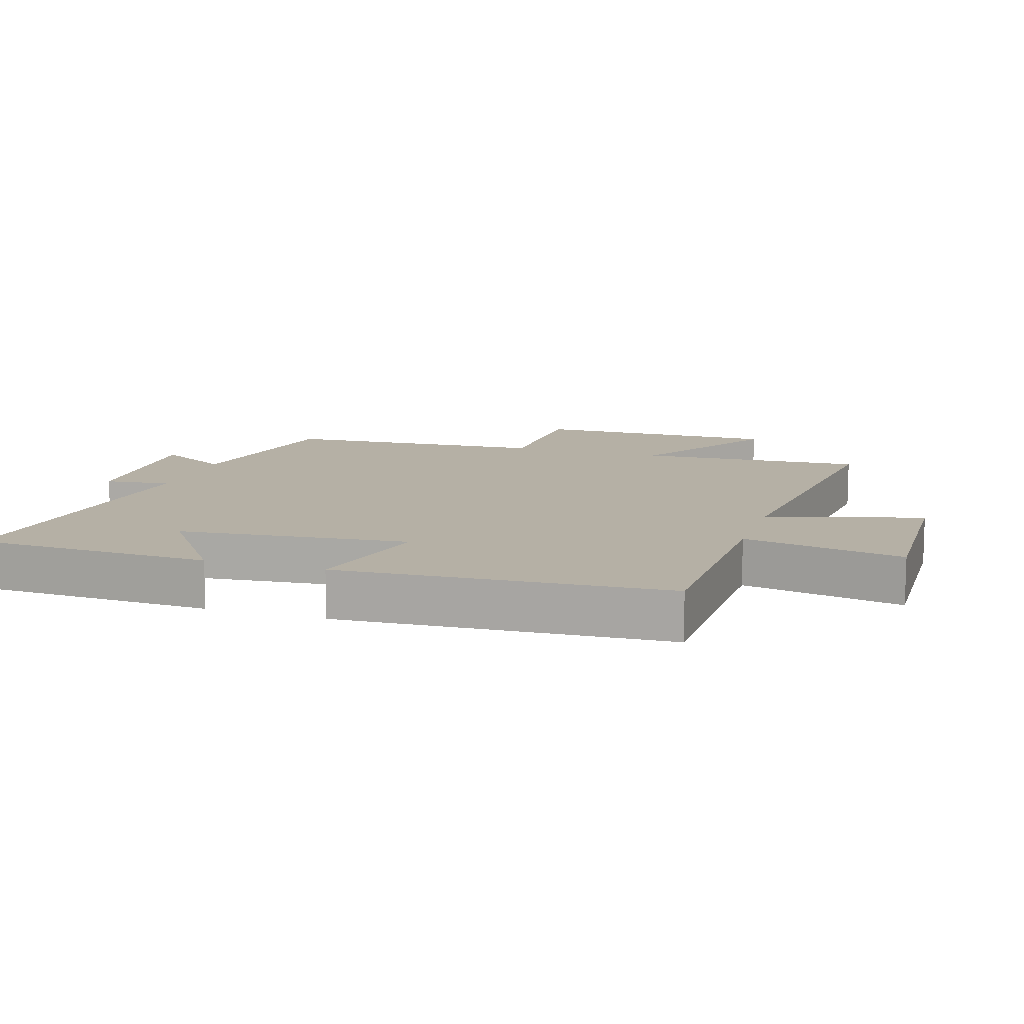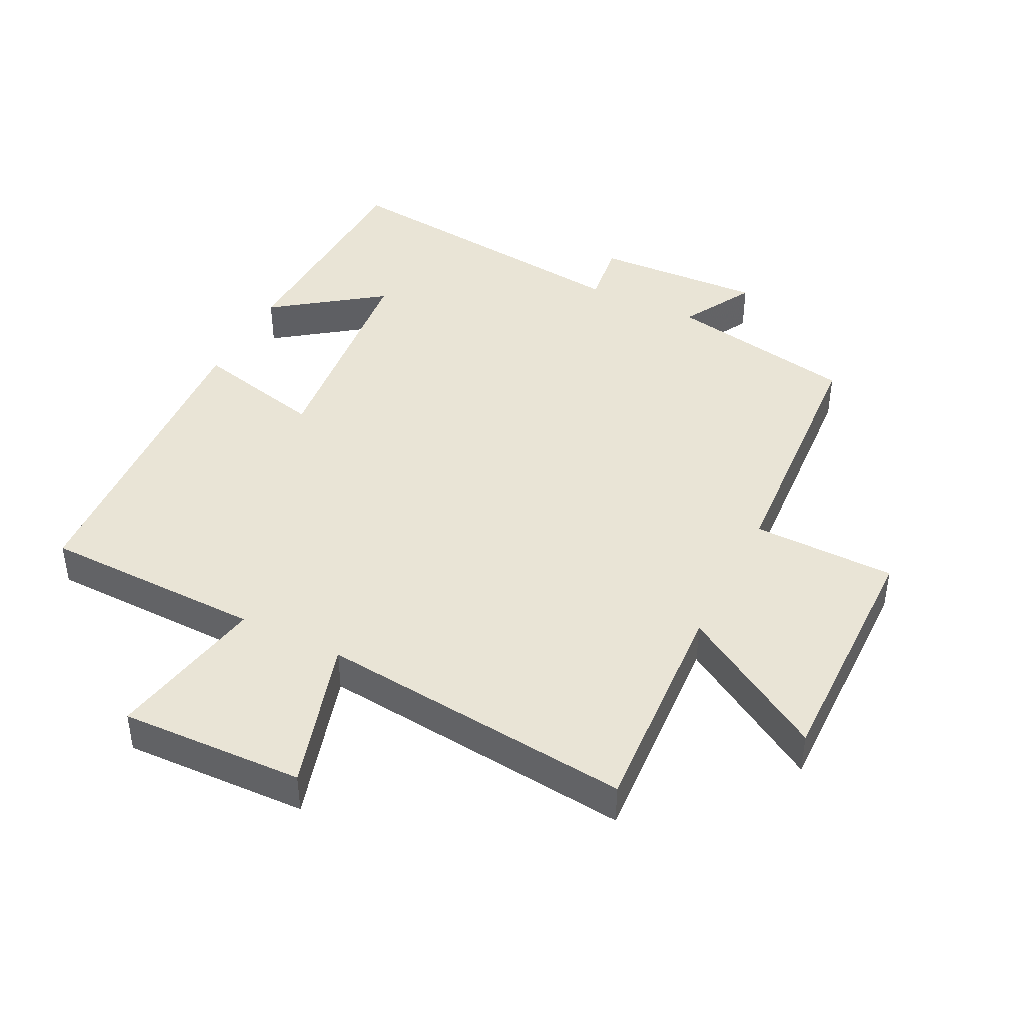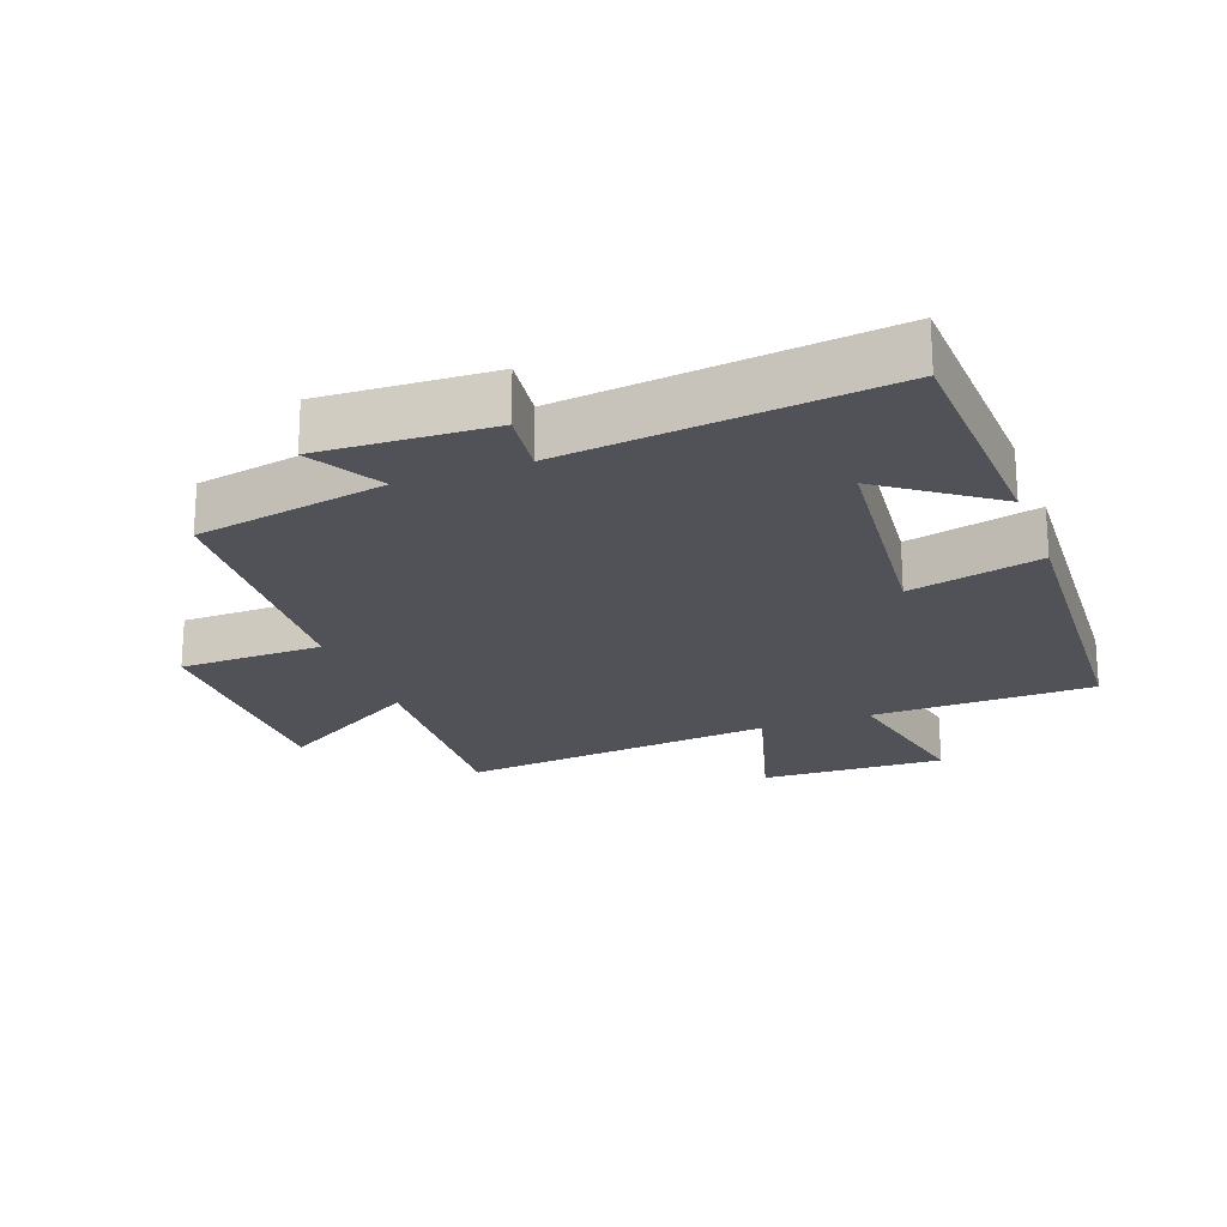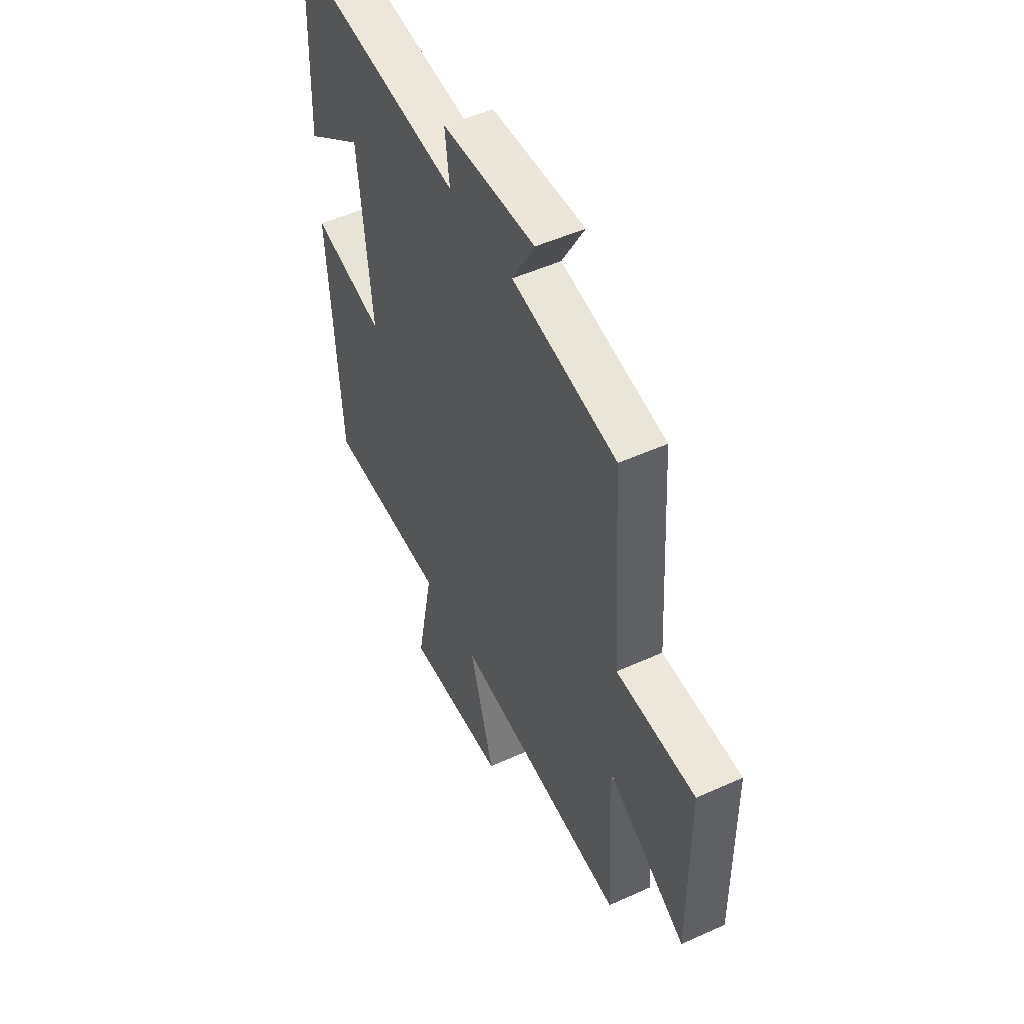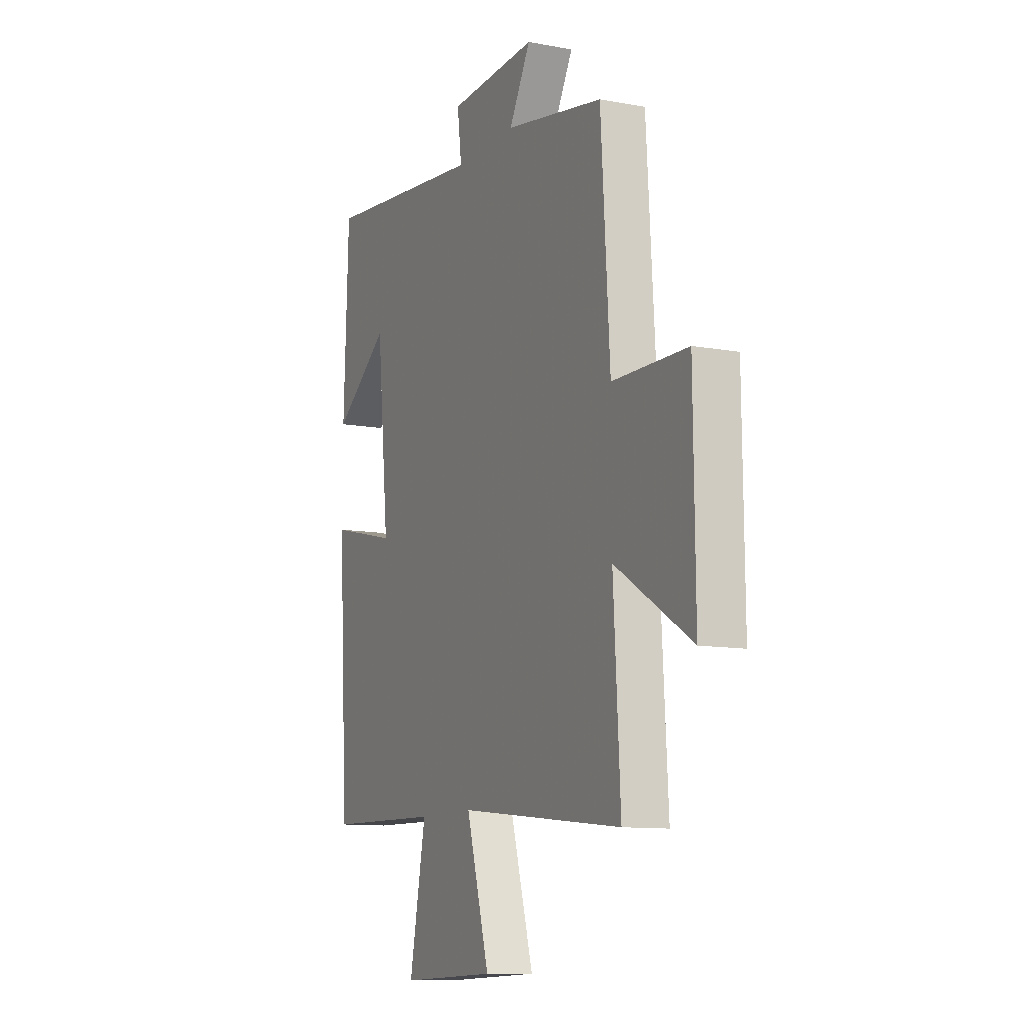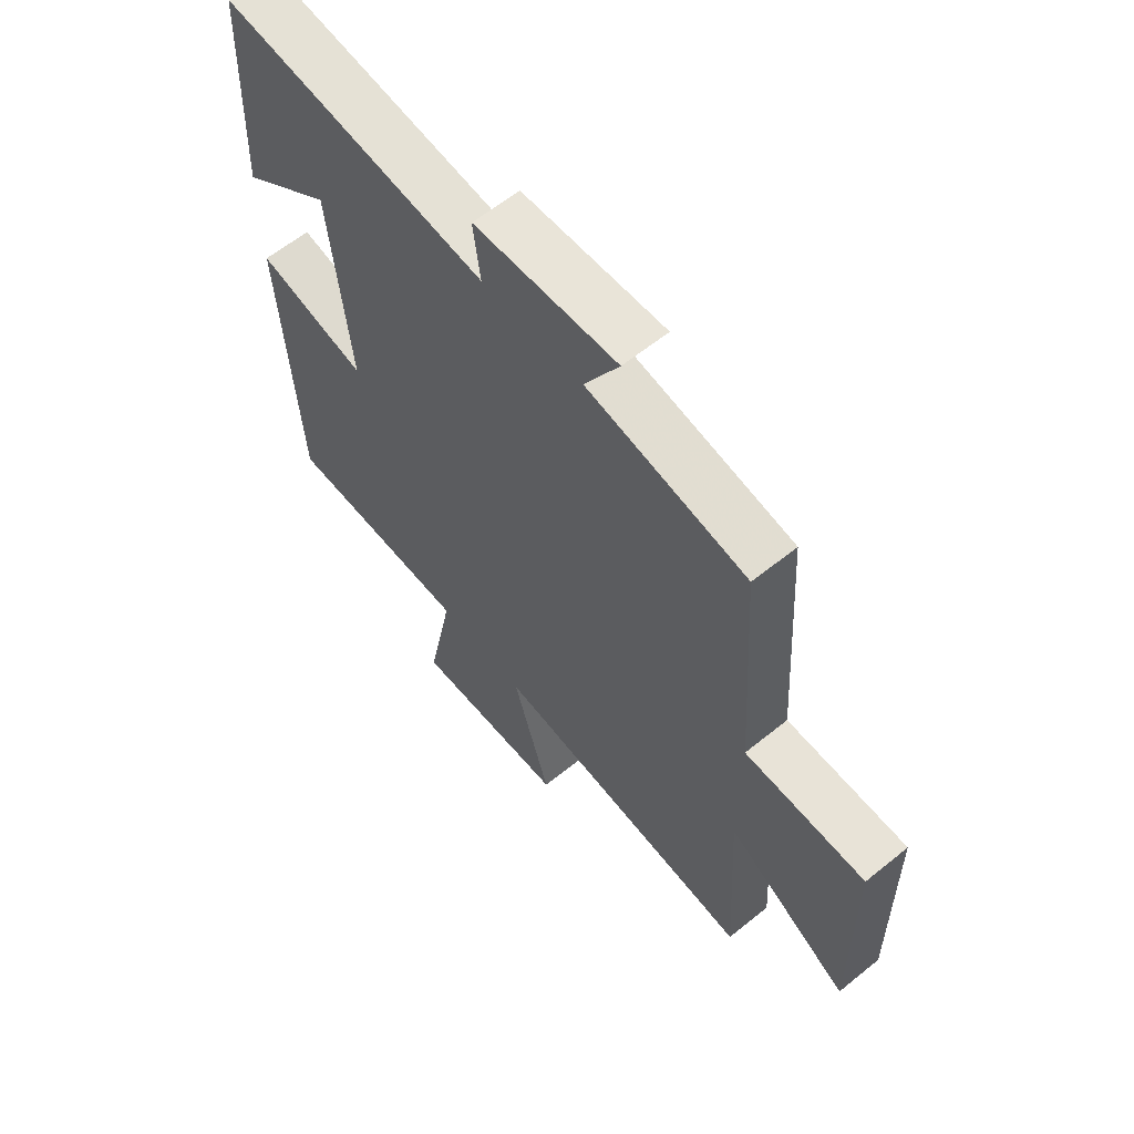
<metadata>
{"format":"obj","ext":"obj","renderer":"f3d","projection":"perspective","resolution":1024,"background":"white","views":[{"elev":11.7,"azim":107.8,"up":"+Y"},{"elev":42.7,"azim":-153.5,"up":"+Y"},{"elev":-21.4,"azim":20.4,"up":"+Y"},{"elev":50.8,"azim":-116.3,"up":"+Z"},{"elev":-10.9,"azim":-114.9,"up":"+Z"},{"elev":61.1,"azim":-129.6,"up":"+Z"}]}
</metadata>
<code>
v -0.52 0.07 -0.551
v -0.5 0.07 -0.206
v -0.724 0.07 -0.342
v -0.72 0.07 0.036
v -0.5 0.07 0.04
v -0.474 0.07 0.445
v -0.183 0.07 0.5
v -0.246 0.07 0.612
v 0.014 0.07 0.6
v 0.001 0.07 0.5
v 0.486 0.07 0.555
v 0.5 0.07 0.191
v 0.335 0.07 0.311
v 0.299 0.07 -0.041
v 0.5 0.07 0.007
v 0.47 0.07 -0.493
v 0.13 0.07 -0.5
v 0.178 0.07 -0.745
v -0.104 0.07 -0.735
v -0.036 0.07 -0.5
v -0.52 0 -0.551
v -0.5 0 -0.206
v -0.724 0 -0.342
v -0.72 0 0.036
v -0.5 0 0.04
v -0.474 0 0.445
v -0.183 0 0.5
v -0.246 0 0.612
v 0.014 0 0.6
v 0.001 0 0.5
v 0.486 0 0.555
v 0.5 0 0.191
v 0.335 0 0.311
v 0.299 0 -0.041
v 0.5 0 0.007
v 0.47 0 -0.493
v 0.13 0 -0.5
v 0.178 0 -0.745
v -0.104 0 -0.735
v -0.036 0 -0.5
f 17 18 19 20
f 15 16 17 20
f 14 15 20 1
f 13 14 1 2
f 11 12 13
f 10 11 13 2
f 7 8 9 10
f 5 6 7 10
f 5 10 2 3
f 3 4 5
f 40 39 38 37
f 40 37 36 35
f 21 40 35 34
f 22 21 34 33
f 33 32 31
f 22 33 31 30
f 30 29 28 27
f 30 27 26 25
f 23 22 30 25
f 25 24 23
f 1 21 22 2
f 2 22 23 3
f 3 23 24 4
f 4 24 25 5
f 5 25 26 6
f 6 26 27 7
f 7 27 28 8
f 8 28 29 9
f 9 29 30 10
f 10 30 31 11
f 11 31 32 12
f 12 32 33 13
f 13 33 34 14
f 14 34 35 15
f 15 35 36 16
f 16 36 37 17
f 17 37 38 18
f 18 38 39 19
f 19 39 40 20
f 20 40 21 1

</code>
